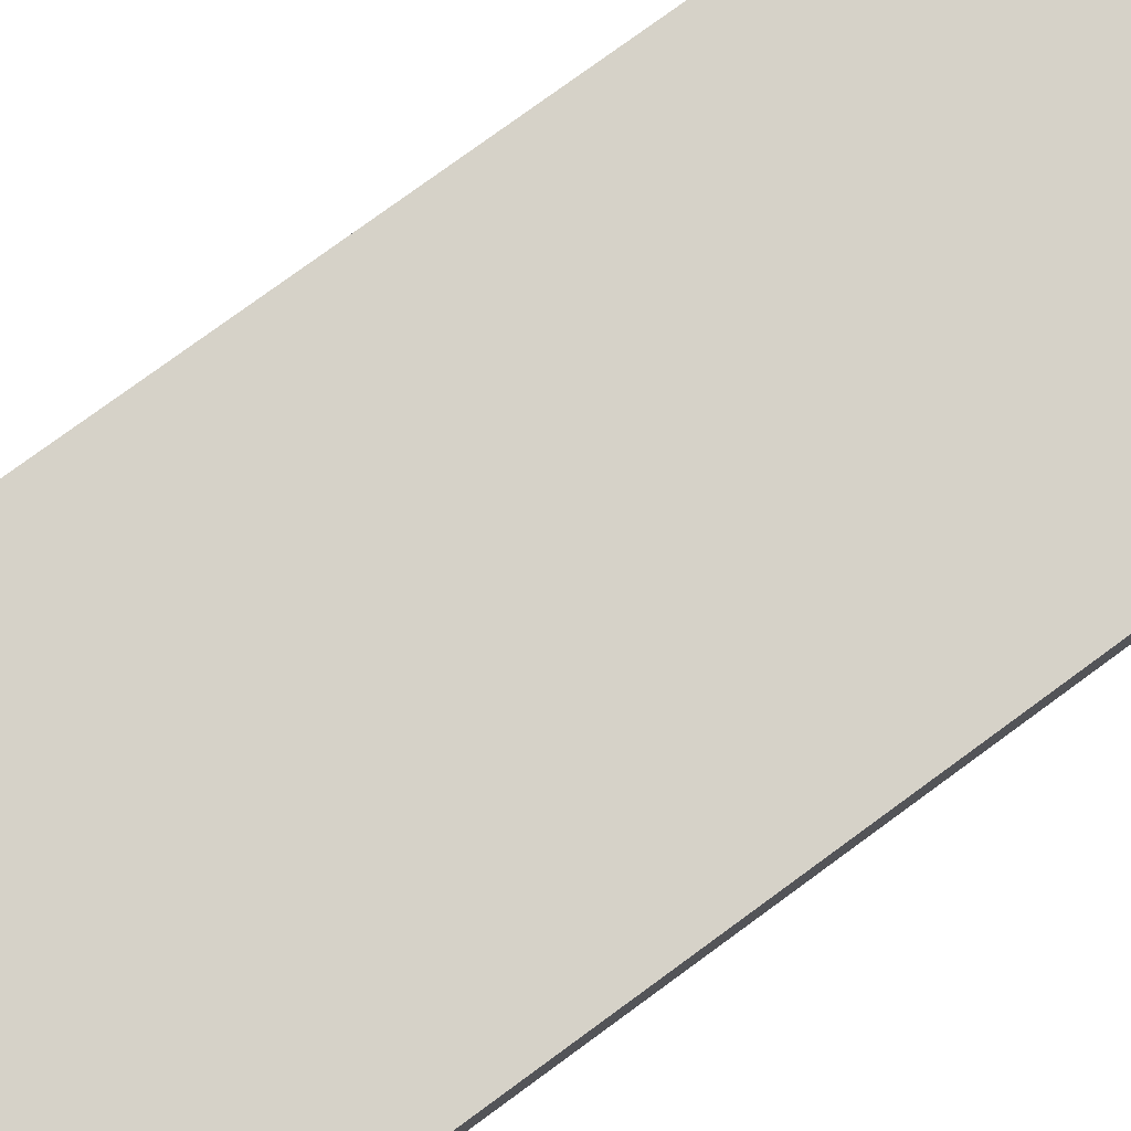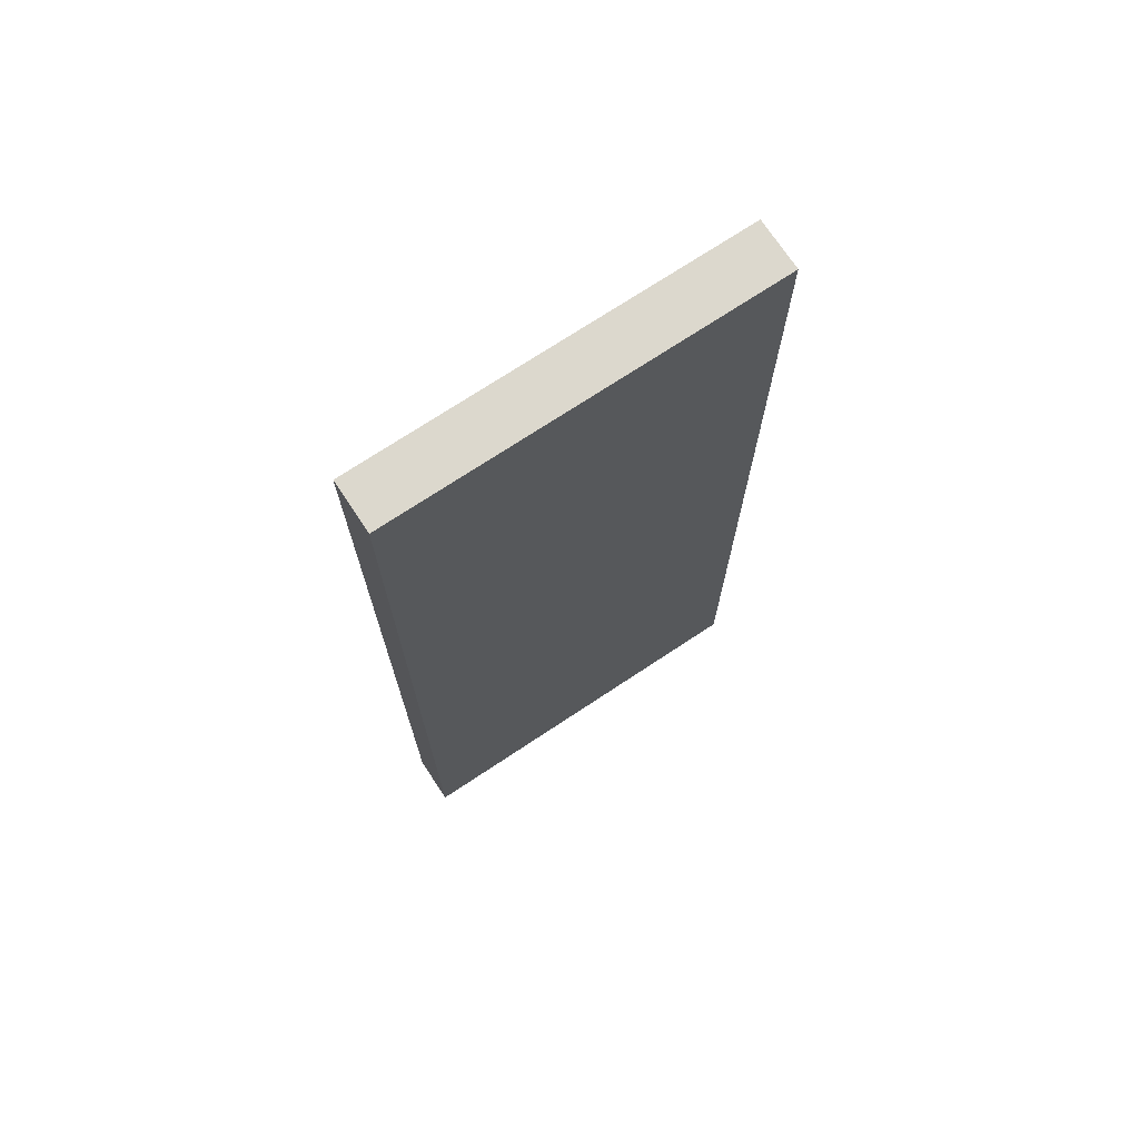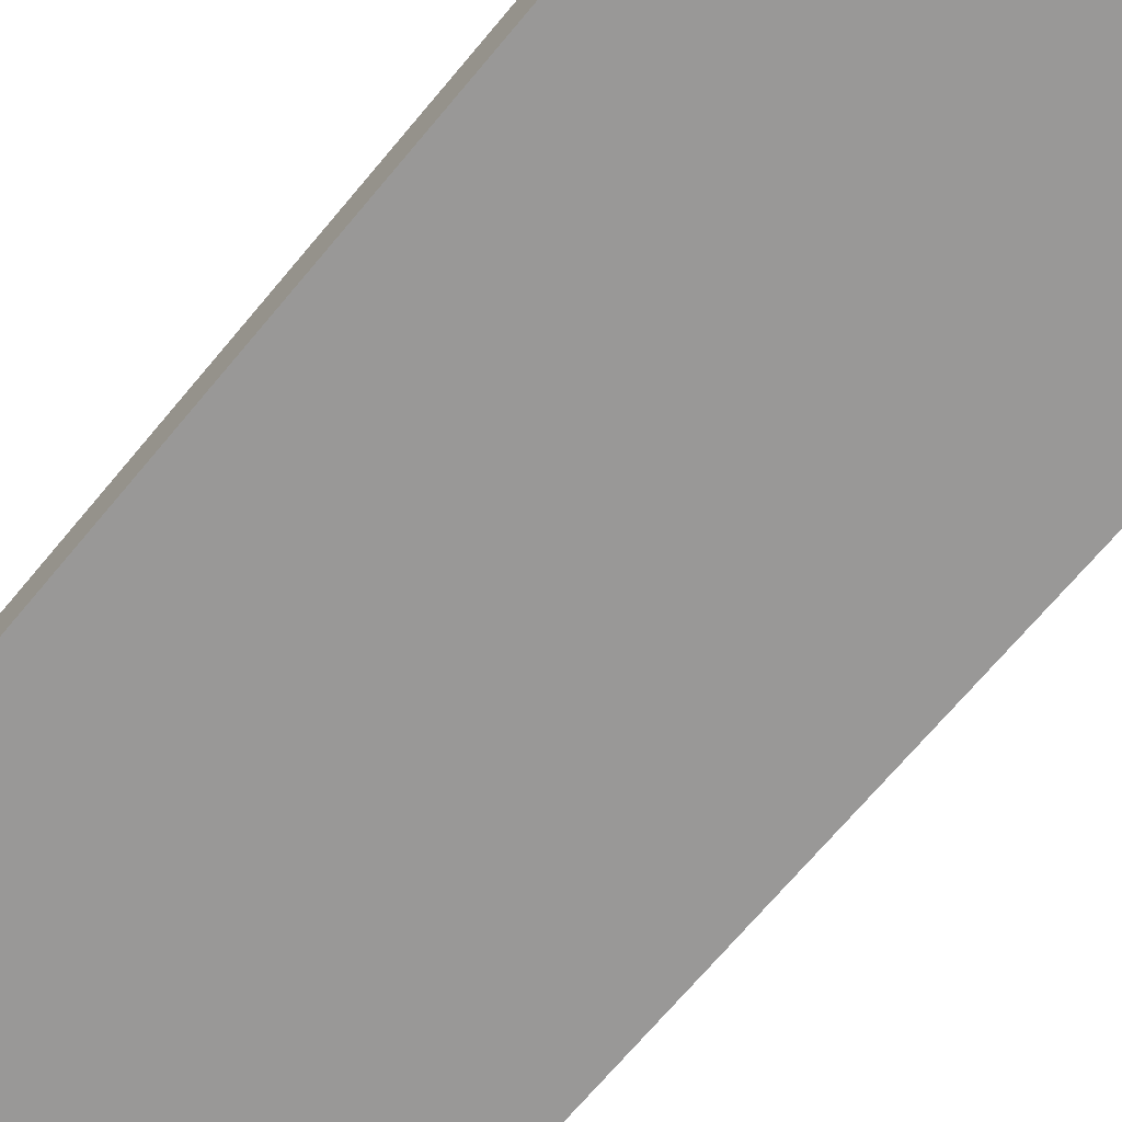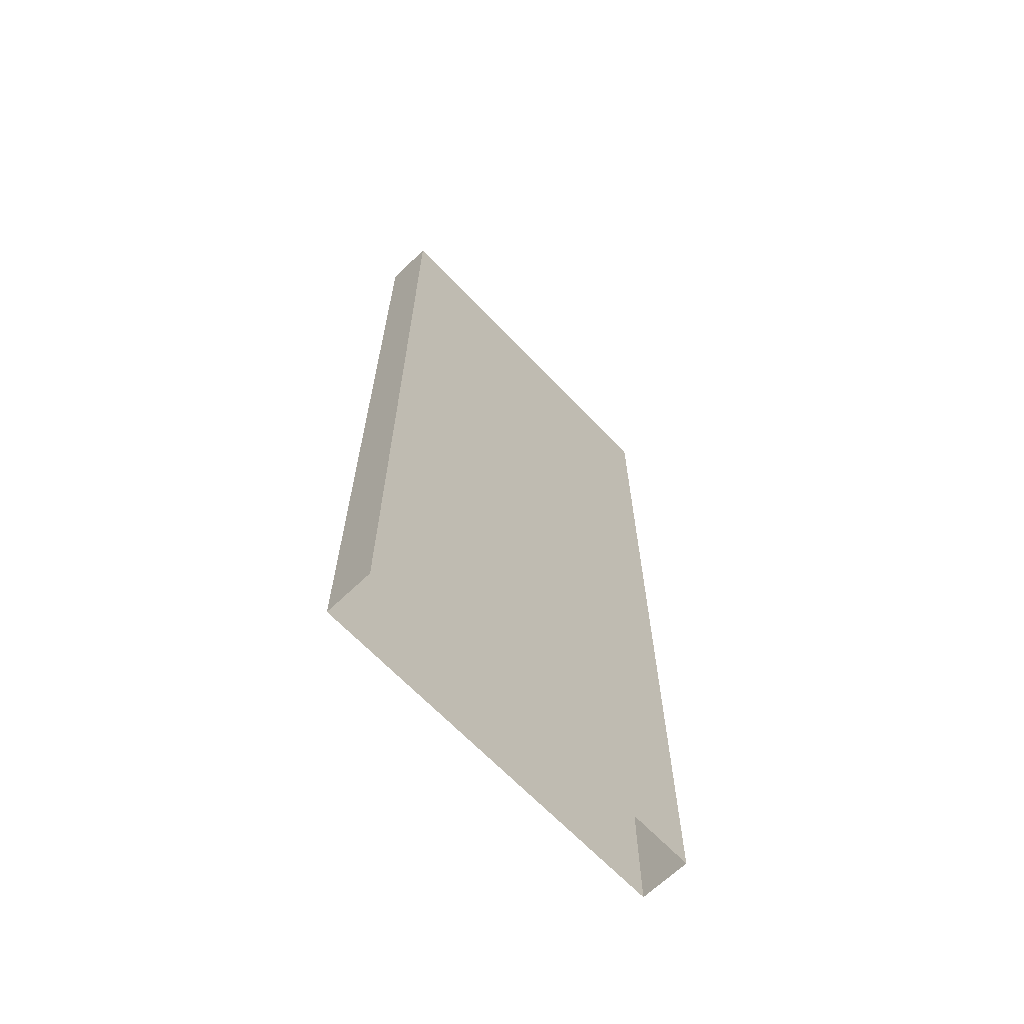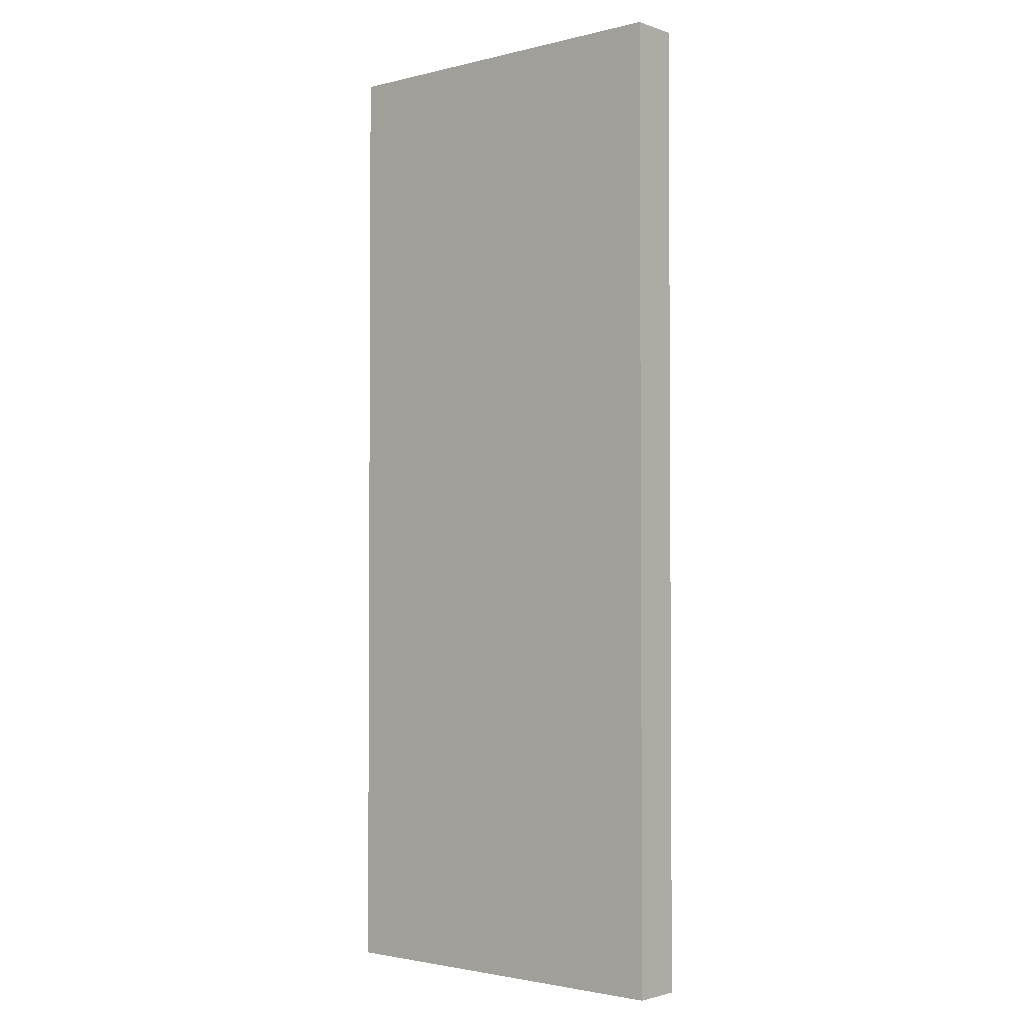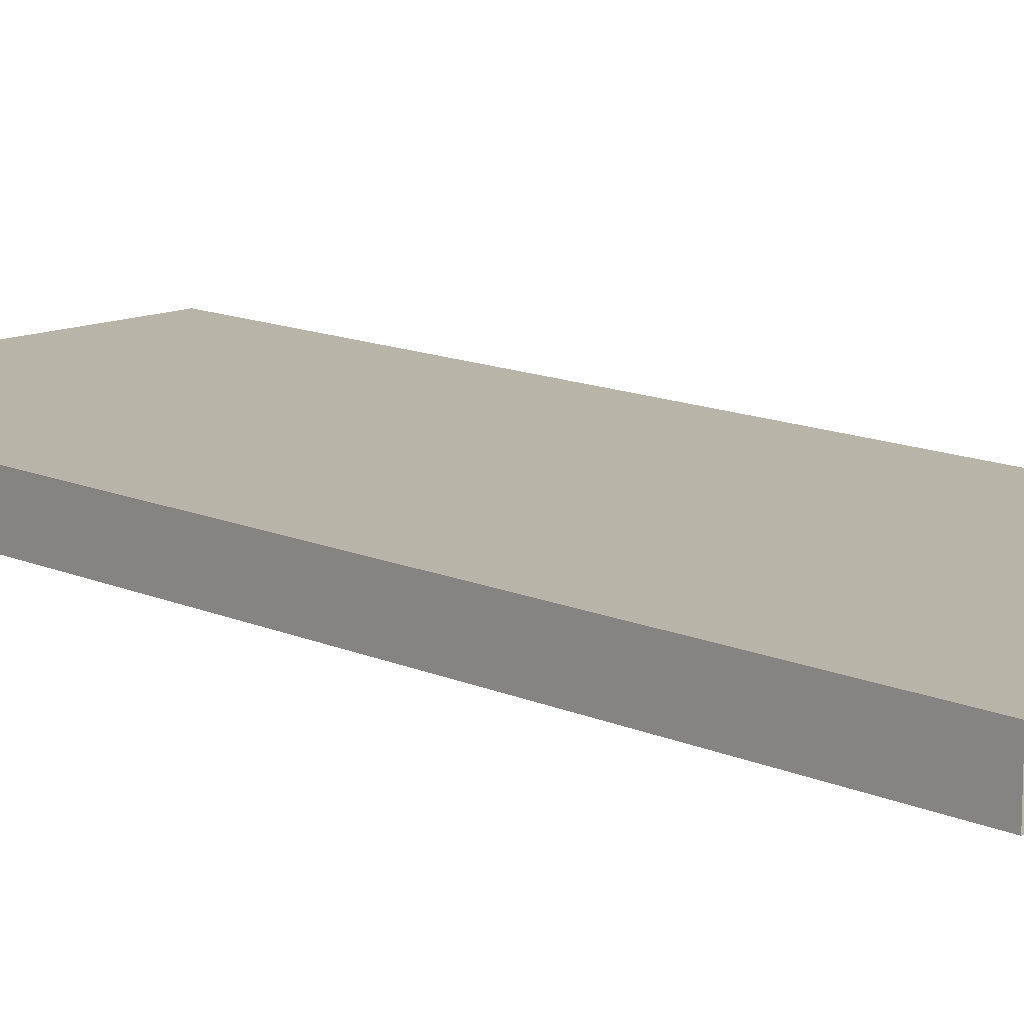
<metadata>
{"format":"obj","ext":"obj","renderer":"f3d","projection":"perspective","resolution":1024,"background":"white","views":[{"elev":77.7,"azim":-126.2,"up":"+Z"},{"elev":72.6,"azim":146.5,"up":"+Y"},{"elev":-68.7,"azim":140.3,"up":"+Z"},{"elev":-66.9,"azim":133.8,"up":"+Y"},{"elev":-2.3,"azim":-139.4,"up":"+Y"},{"elev":13.2,"azim":-45.0,"up":"+Z"}]}
</metadata>
<code>
v 153 196 10
v 153 196 -10
v 0 196 -10
v 0 196 -10
v 0 196 10
v 153 196 10
v 153 196 -10
v 153 -196 -10
v 0 -196 -10
v 0 -196 -10
v 0 196 -10
v 153 196 -10
v 153 196 10
v 153 -196 10
v 153 -196 -10
v 153 -196 -10
v 153 196 -10
v 153 196 10
v 0 196 10
v 0 -196 10
v 153 -196 10
v 153 -196 10
v 153 196 10
v 0 196 10
v 0 196 10
v 0 -196 -10
v 0 -196 10
v 0 -196 -10
v 0 196 10
v 0 196 -10
f 1 2 3
f 4 5 6
f 7 8 9
f 10 11 12
f 13 14 15
f 16 17 18
f 19 20 21
f 22 23 24
f 25 26 27
f 28 29 30

</code>
